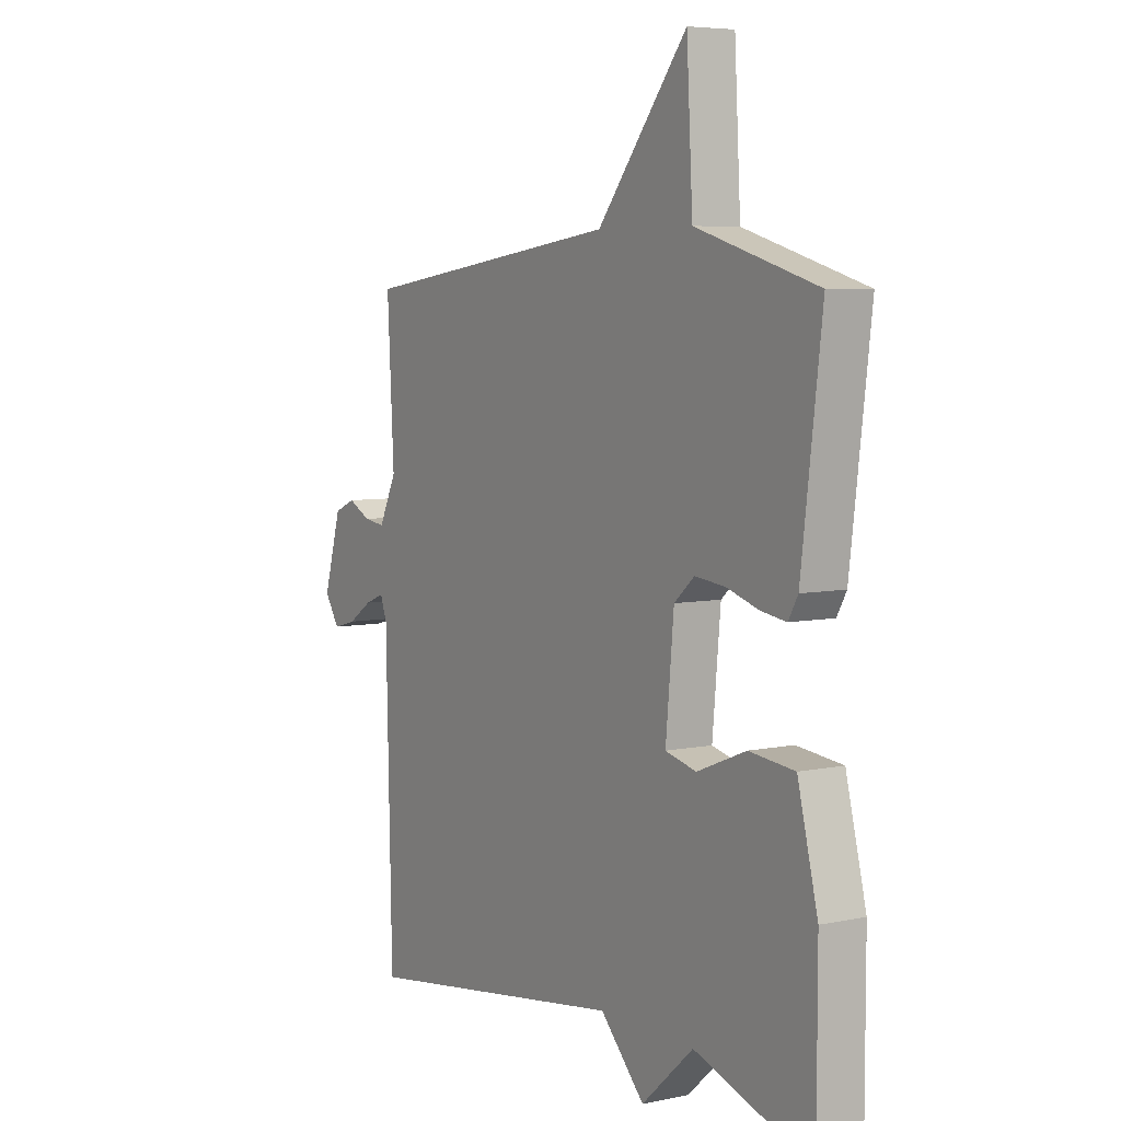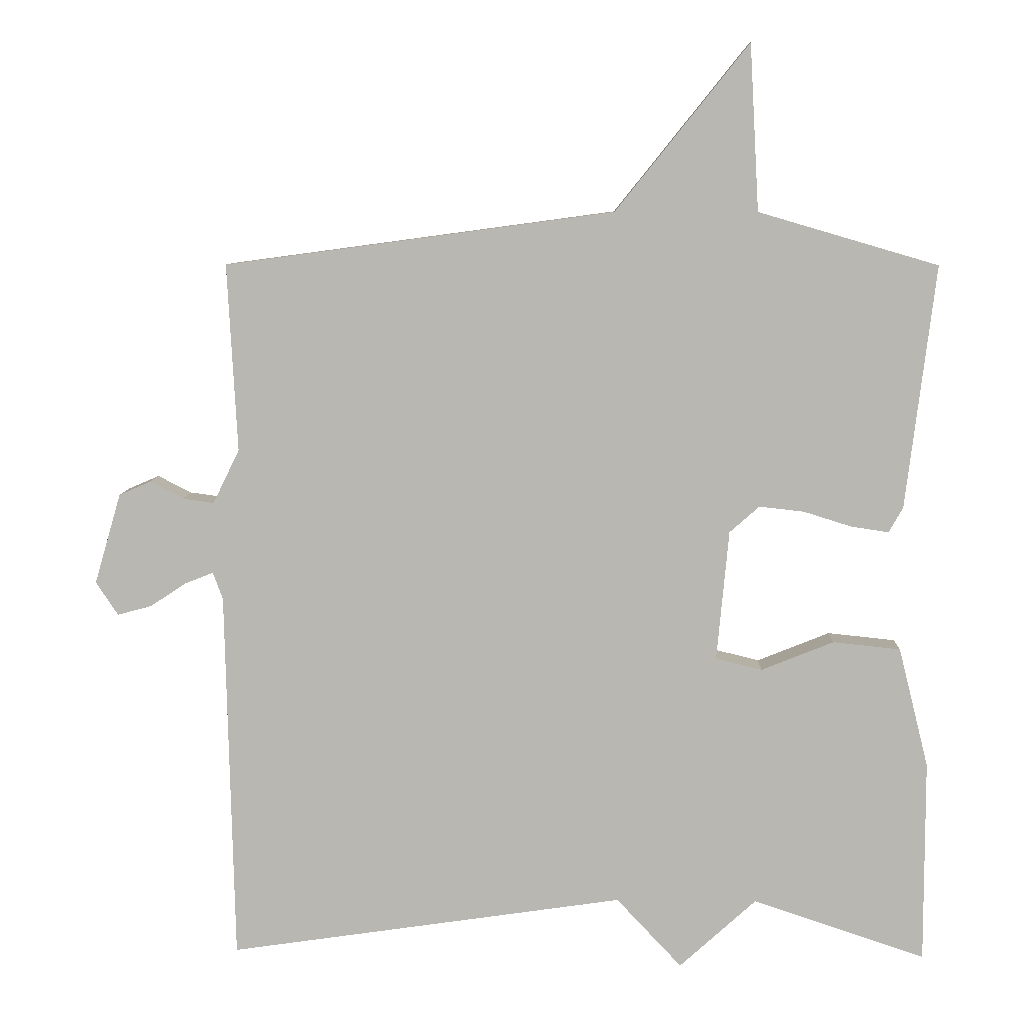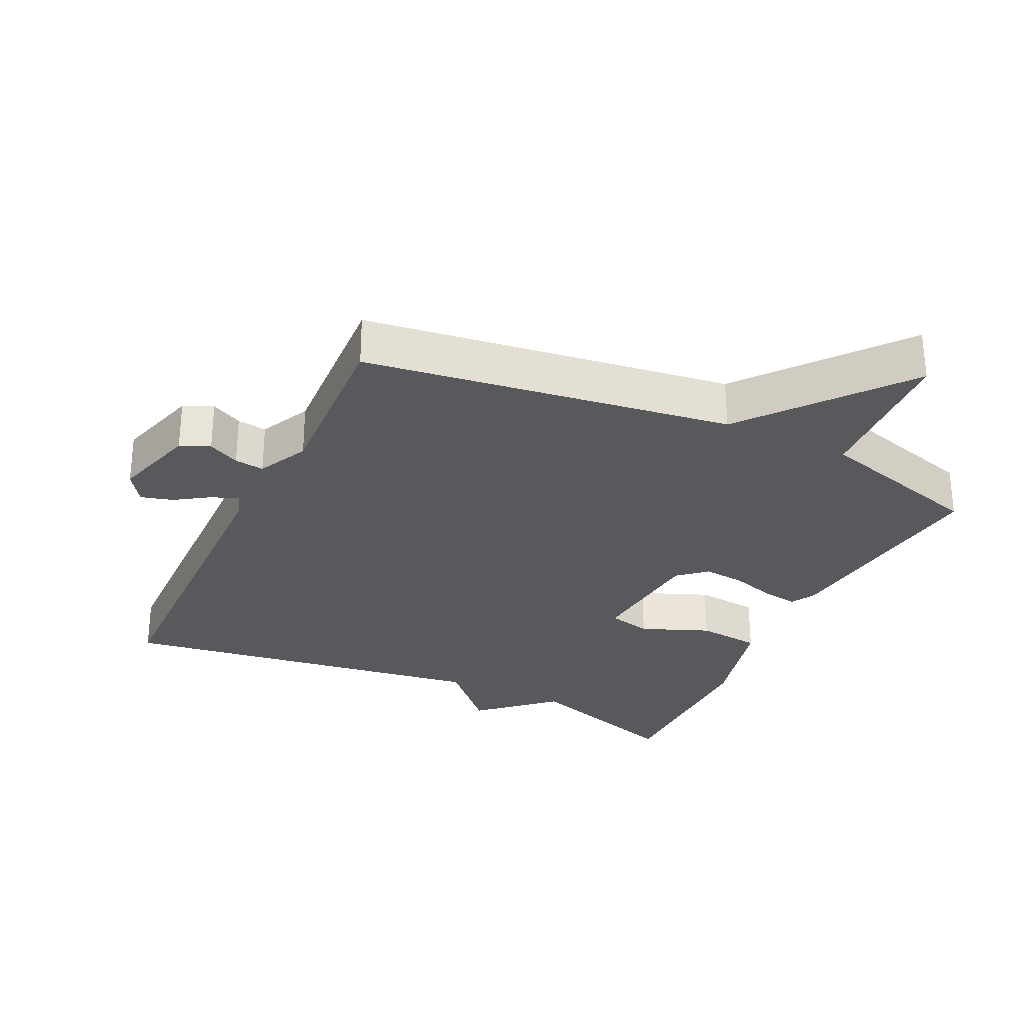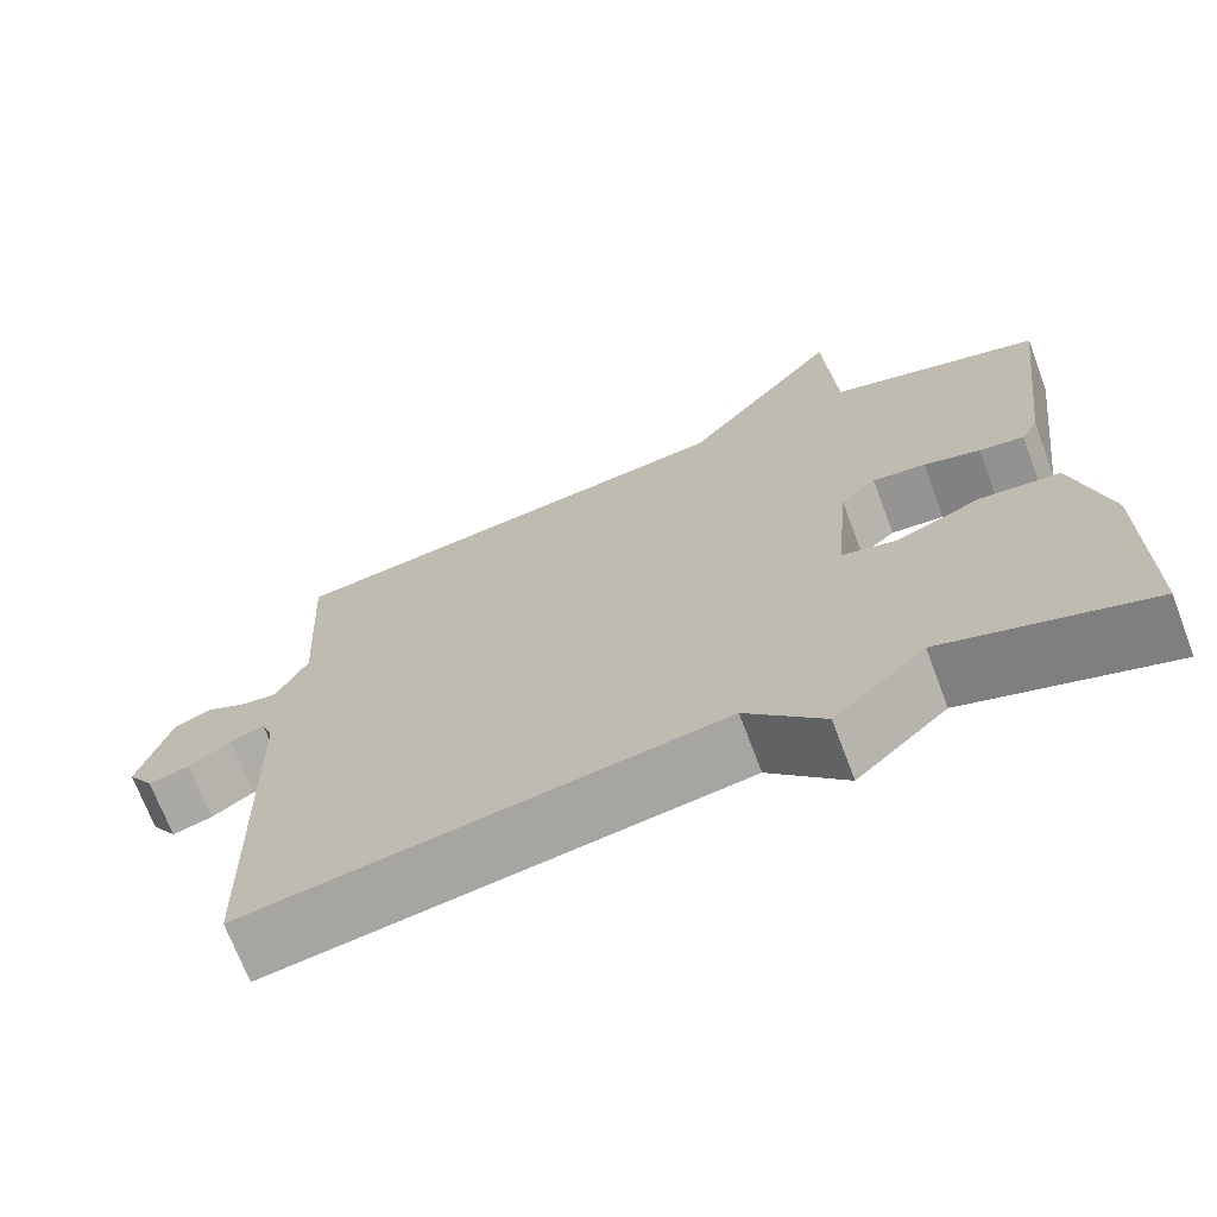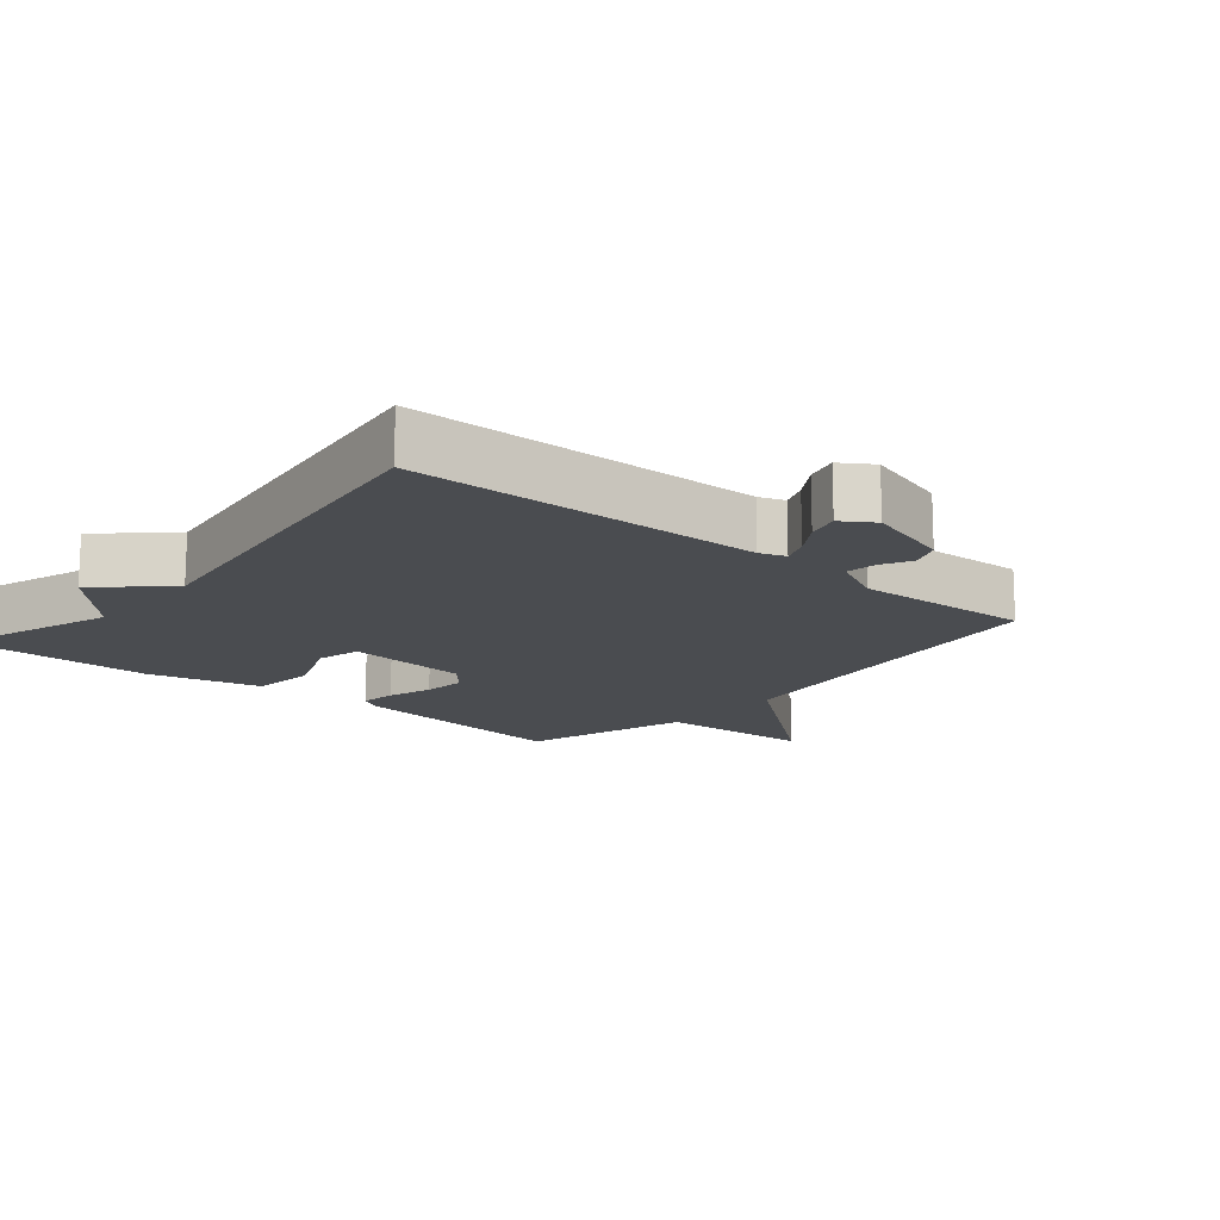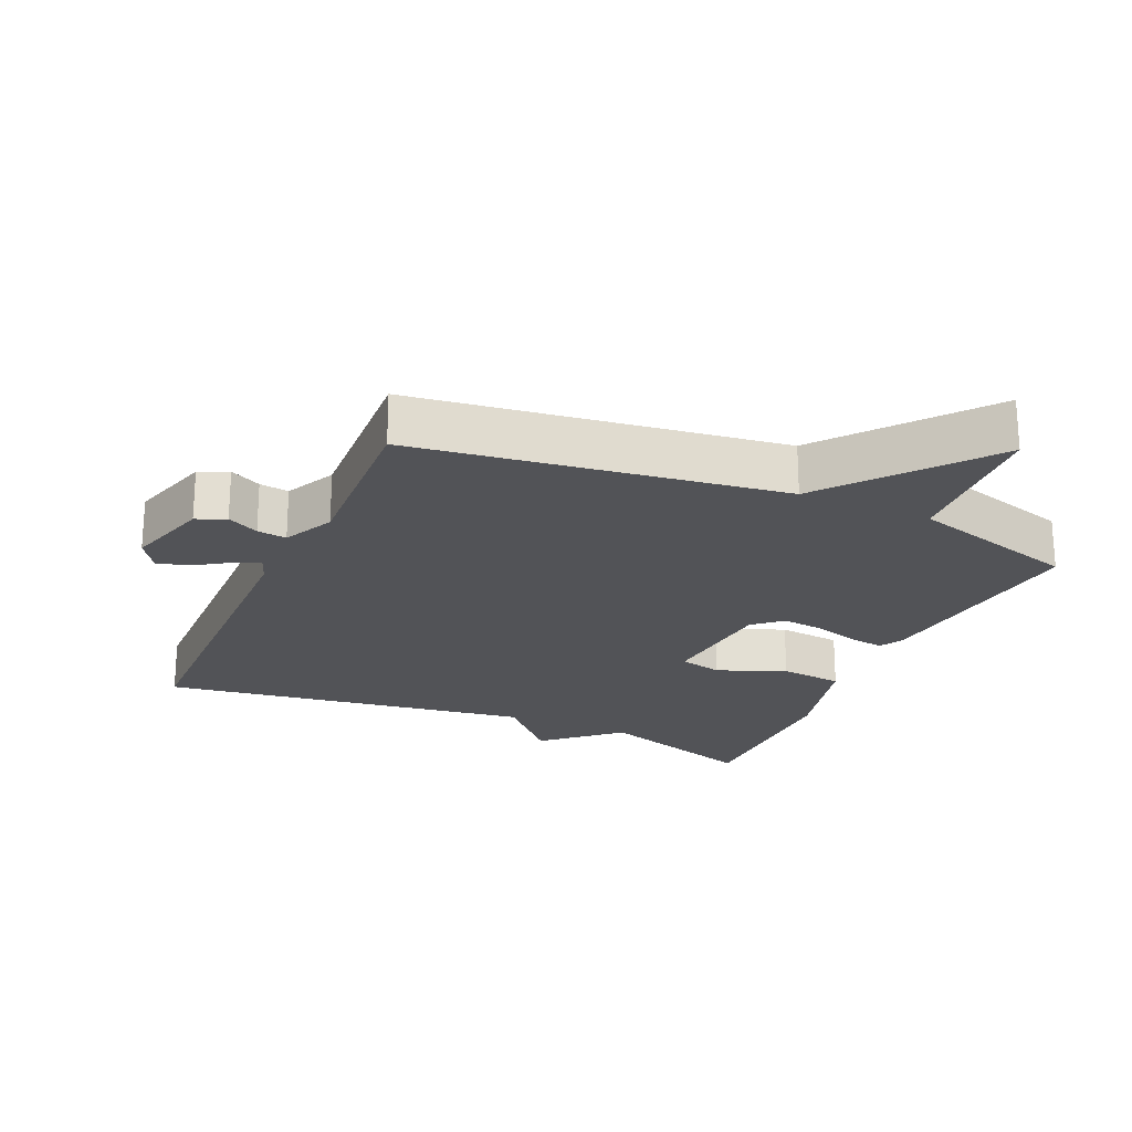
<metadata>
{"format":"obj","ext":"obj","renderer":"f3d","projection":"perspective","resolution":1024,"background":"white","views":[{"elev":5.9,"azim":57.5,"up":"+Z"},{"elev":7.8,"azim":1.8,"up":"+Z"},{"elev":-29.1,"azim":-25.4,"up":"+Y"},{"elev":-70.5,"azim":20.7,"up":"+Z"},{"elev":-14.9,"azim":-130.4,"up":"+Y"},{"elev":-22.3,"azim":-23.9,"up":"+Y"}]}
</metadata>
<code>
v -0.5 0.07 -0.5
v -0.512 0.07 0.022
v -0.526 0.07 0.06
v -0.566 0.07 0.044
v -0.616 0.07 0.011
v -0.664 0.07 -0.002
v -0.695 0.07 0.045
v -0.658 0.07 0.172
v -0.614 0.07 0.191
v -0.567 0.07 0.167
v -0.523 0.07 0.161
v -0.486 0.07 0.237
v -0.5 0.07 0.5
v 0.047 0.07 0.574
v 0.234 0.07 0.807
v 0.247 0.07 0.574
v 0.5 0.07 0.5
v 0.458 0.07 0.158
v 0.438 0.07 0.123
v 0.385 0.07 0.131
v 0.318 0.07 0.152
v 0.255 0.07 0.159
v 0.213 0.07 0.122
v 0.196 0.07 -0.061
v 0.261 0.07 -0.077
v 0.363 0.07 -0.036
v 0.458 0.07 -0.046
v 0.5 0.07 -0.215
v 0.5 0.07 -0.5
v 0.257 0.07 -0.419
v 0.149 0.07 -0.517
v 0.057 0.07 -0.419
v -0.5 0 -0.5
v -0.512 0 0.022
v -0.526 0 0.06
v -0.566 0 0.044
v -0.616 0 0.011
v -0.664 0 -0.002
v -0.695 0 0.045
v -0.658 0 0.172
v -0.614 0 0.191
v -0.567 0 0.167
v -0.523 0 0.161
v -0.486 0 0.237
v -0.5 0 0.5
v 0.047 0 0.574
v 0.234 0 0.807
v 0.247 0 0.574
v 0.5 0 0.5
v 0.458 0 0.158
v 0.438 0 0.123
v 0.385 0 0.131
v 0.318 0 0.152
v 0.255 0 0.159
v 0.213 0 0.122
v 0.196 0 -0.061
v 0.261 0 -0.077
v 0.363 0 -0.036
v 0.458 0 -0.046
v 0.5 0 -0.215
v 0.5 0 -0.5
v 0.257 0 -0.419
v 0.149 0 -0.517
v 0.057 0 -0.419
f 30 31 32
f 28 29 30
f 27 28 30
f 26 27 30
f 25 26 30
f 24 25 30 32
f 32 1 2
f 24 32 2
f 23 24 2
f 19 20 21
f 18 19 21
f 17 18 21
f 16 17 21
f 16 21 22
f 16 22 23
f 15 16 23
f 14 15 23
f 12 13 14 23
f 8 9 10
f 7 8 10
f 6 7 10
f 5 6 10
f 4 5 10
f 3 4 10 11
f 11 12 23
f 3 11 23
f 2 3 23
f 64 63 62
f 62 61 60
f 62 60 59
f 62 59 58
f 62 58 57
f 64 62 57 56
f 34 33 64
f 34 64 56
f 34 56 55
f 53 52 51
f 53 51 50
f 53 50 49
f 53 49 48
f 54 53 48
f 55 54 48
f 55 48 47
f 55 47 46
f 55 46 45 44
f 42 41 40
f 42 40 39
f 42 39 38
f 42 38 37
f 42 37 36
f 43 42 36 35
f 55 44 43
f 55 43 35
f 55 35 34
f 1 33 34 2
f 2 34 35 3
f 3 35 36 4
f 4 36 37 5
f 5 37 38 6
f 6 38 39 7
f 7 39 40 8
f 8 40 41 9
f 9 41 42 10
f 10 42 43 11
f 11 43 44 12
f 12 44 45 13
f 13 45 46 14
f 14 46 47 15
f 15 47 48 16
f 16 48 49 17
f 17 49 50 18
f 18 50 51 19
f 19 51 52 20
f 20 52 53 21
f 21 53 54 22
f 22 54 55 23
f 23 55 56 24
f 24 56 57 25
f 25 57 58 26
f 26 58 59 27
f 27 59 60 28
f 28 60 61 29
f 29 61 62 30
f 30 62 63 31
f 31 63 64 32
f 32 64 33 1

</code>
